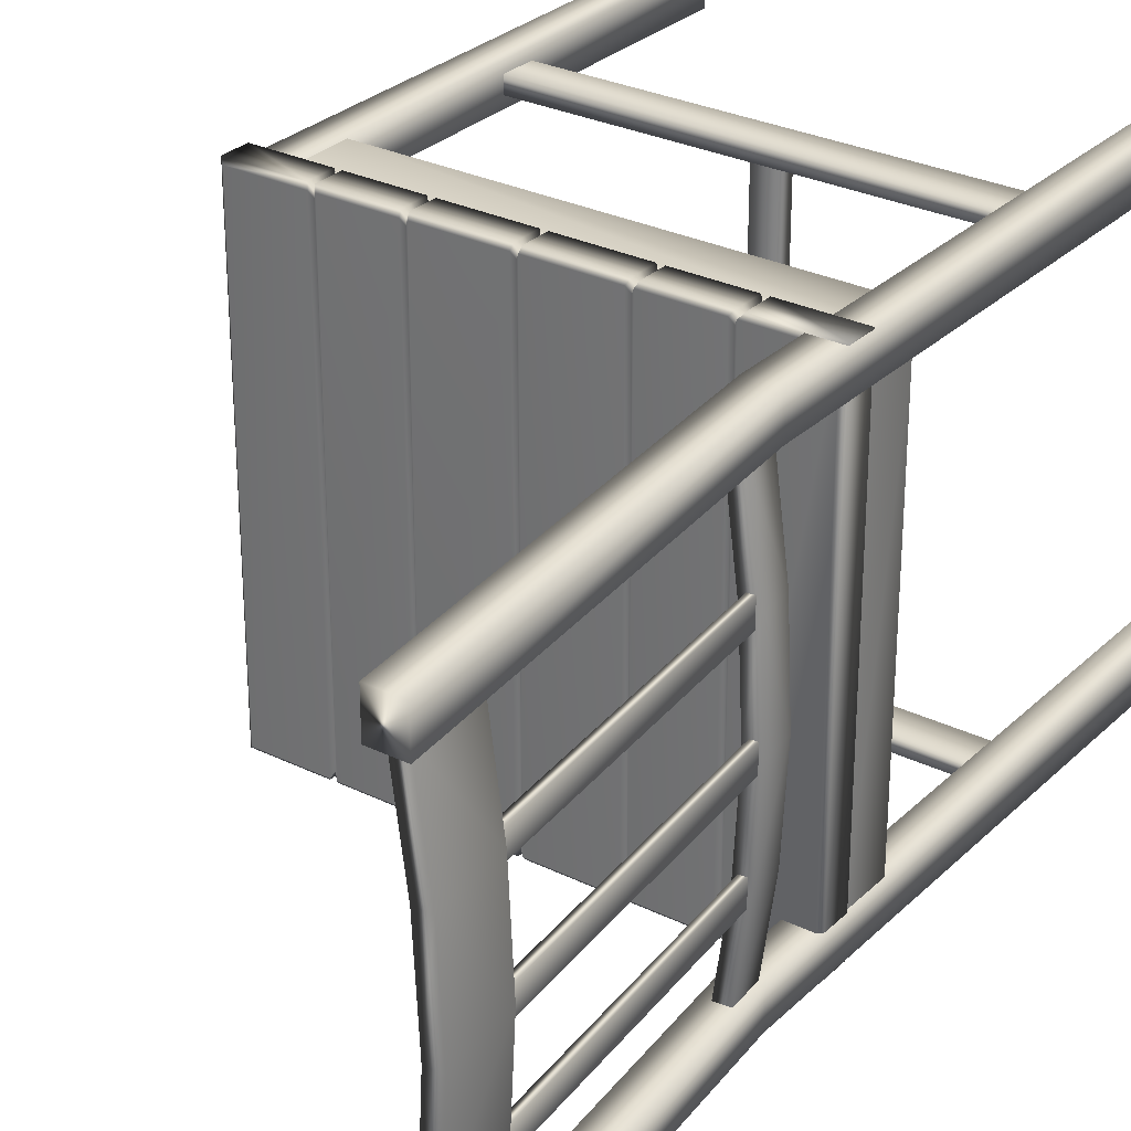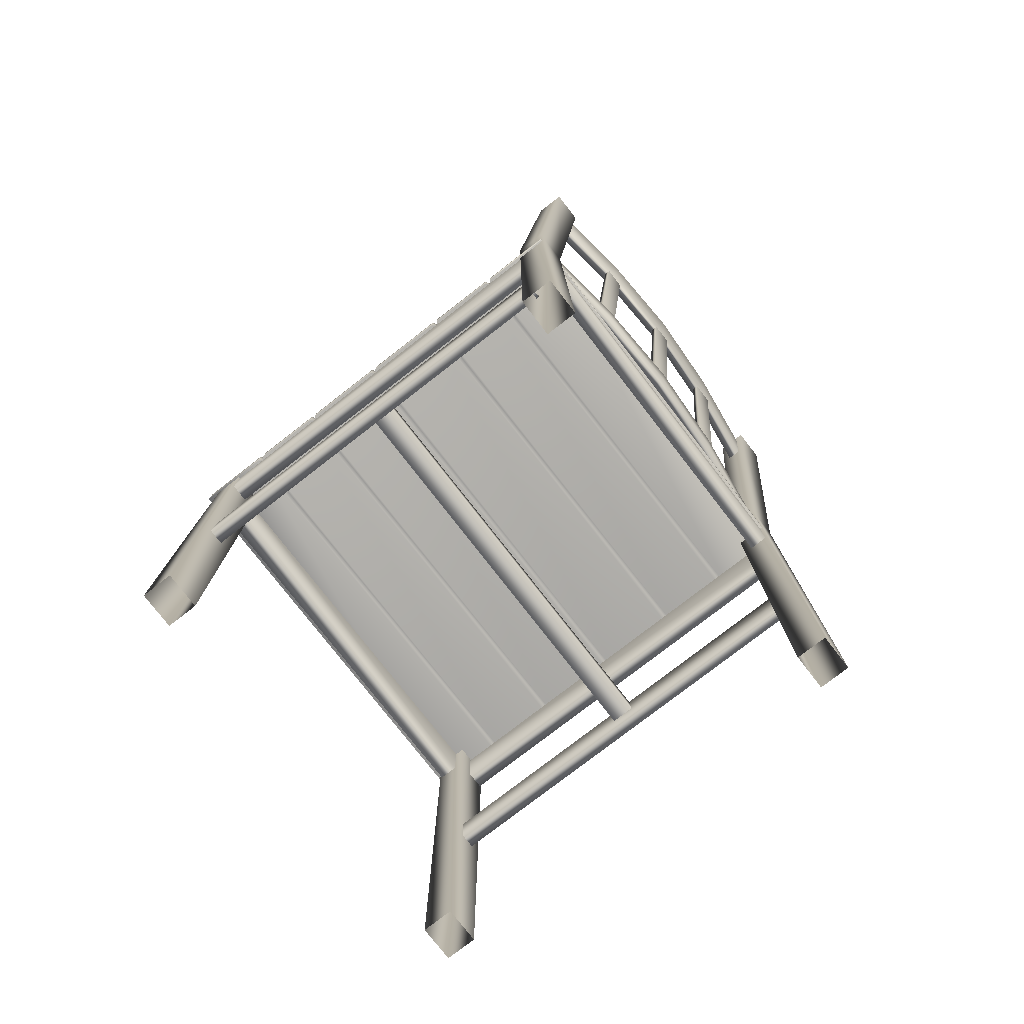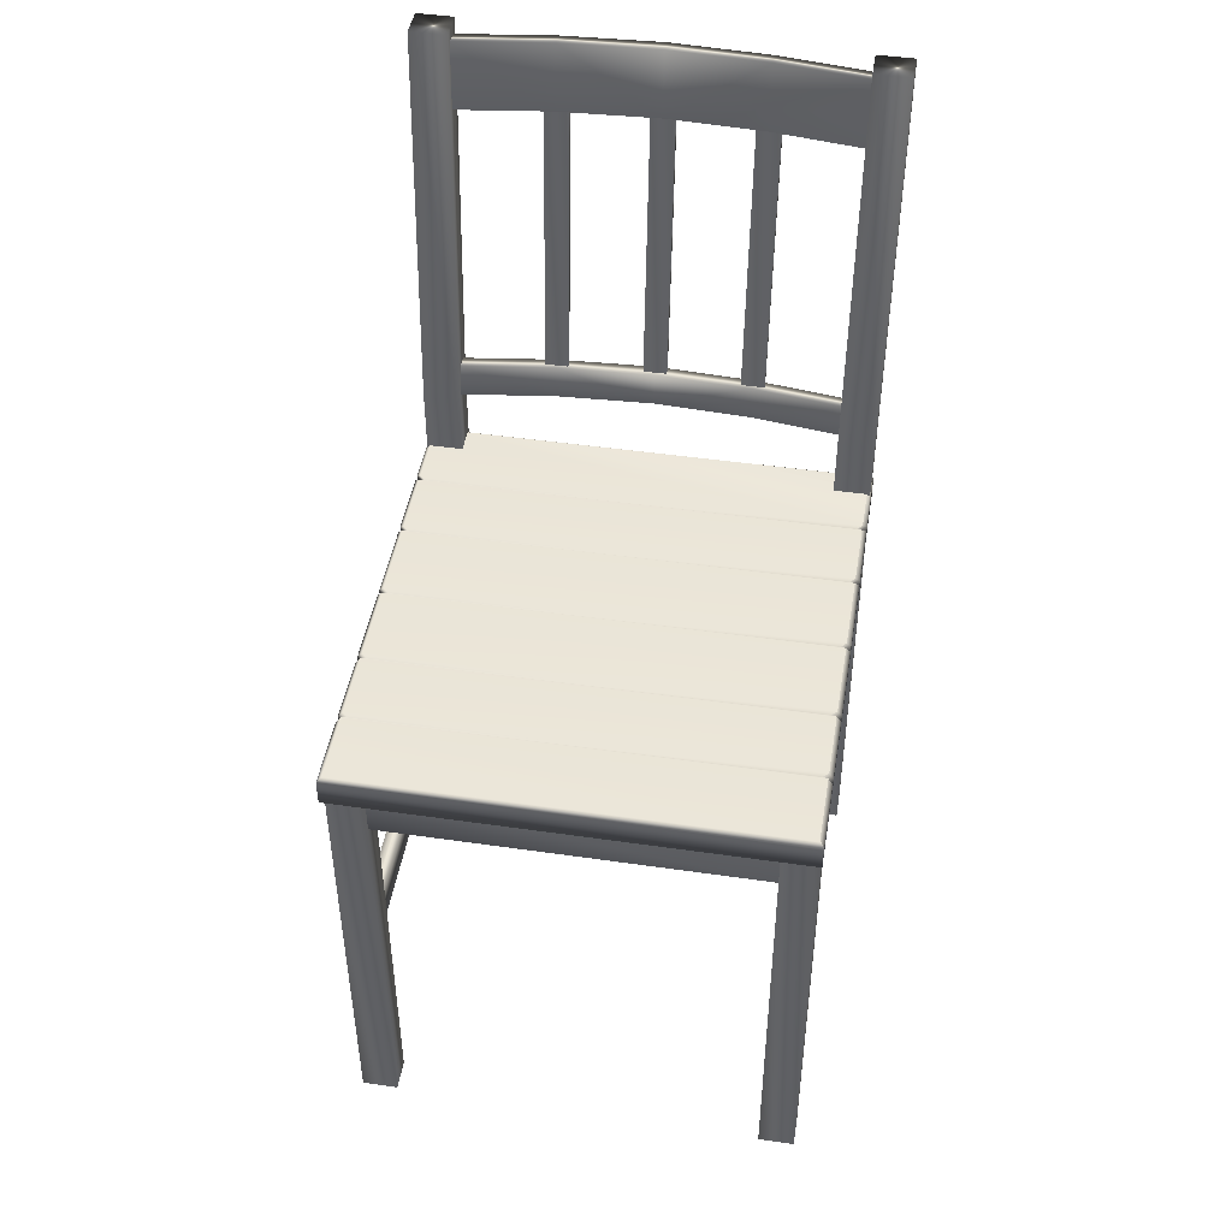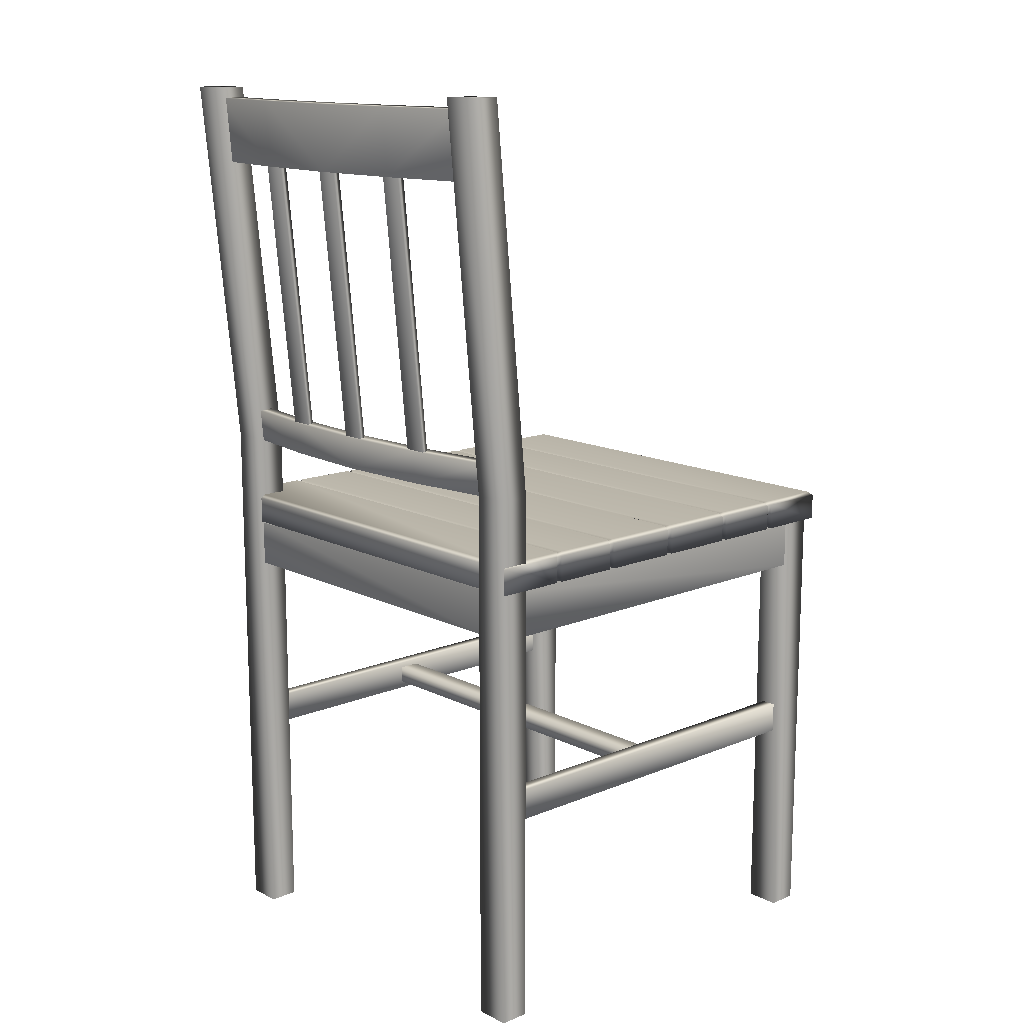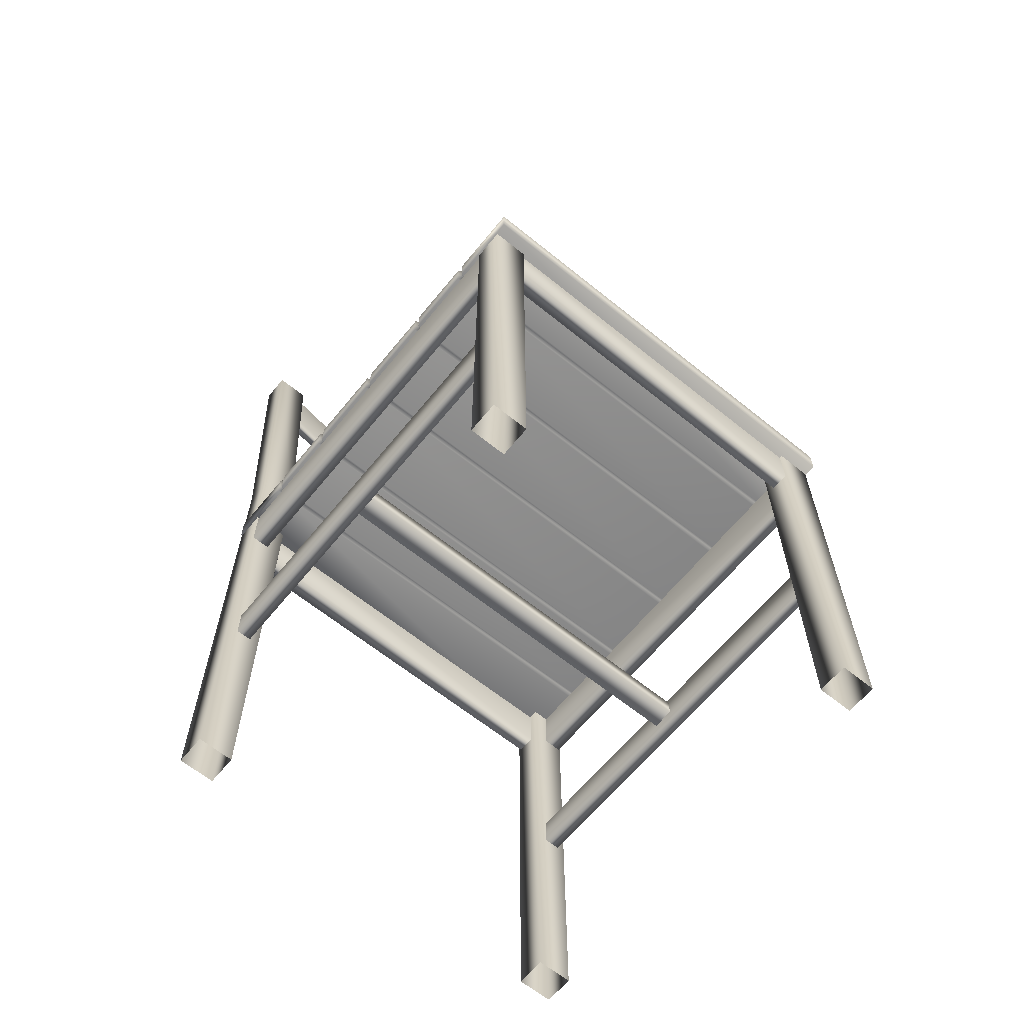
<metadata>
{"format":"obj","ext":"obj","renderer":"f3d","projection":"perspective","resolution":1024,"background":"white","views":[{"elev":29.1,"azim":-144.0,"up":"+Z"},{"elev":-78.0,"azim":-142.2,"up":"+Y"},{"elev":45.9,"azim":99.4,"up":"+Y"},{"elev":13.9,"azim":-42.4,"up":"+Y"},{"elev":-64.0,"azim":50.8,"up":"+Y"}]}
</metadata>
<code>
o study_chair
v -0.1961 -0.008615 -0.2048
v -0.1961 -0.008615 0.2048
v -0.1961 0.01598 -0.2048
v -0.1961 0.01598 0.2048
v 0.2386 0.01598 -0.2048
v 0.2386 0.01598 0.2048
v 0.2386 -0.008615 -0.2048
v 0.2386 -0.008615 0.2048
v -0.192 0.01951 -0.2009
v -0.192 0.01951 0.2009
v 0.2345 0.01951 0.2009
v 0.2345 0.01951 -0.2009
v 0.02125 0.0171 -0.1961
v 0.02429 0.01951 -0.2009
v 0.01822 0.01951 -0.2009
v 0.02125 0.01418 -0.1999
v 0.02429 0.01598 -0.2048
v 0.01822 0.01598 -0.2048
v 0.02125 -0.006208 -0.1999
v 0.01822 -0.008615 -0.2048
v 0.02429 -0.008615 -0.2048
v 0.02125 -0.006208 0.1999
v 0.01822 -0.008615 0.2048
v 0.02429 -0.008615 0.2048
v 0.02125 0.01418 0.1999
v 0.02429 0.01598 0.2048
v 0.01822 0.01598 0.2048
v 0.02125 0.0171 0.1961
v 0.02429 0.01951 0.2009
v 0.01822 0.01951 0.2009
v 0.09962 0.0171 -0.1961
v 0.1027 0.01951 -0.2009
v 0.09659 0.01951 -0.2009
v 0.1011 0.01418 -0.1999
v 0.09809 0.01598 -0.2048
v 0.1042 0.01598 -0.2048
v 0.1011 -0.006208 -0.1999
v 0.09809 -0.008615 -0.2048
v 0.1042 -0.008615 -0.2048
v 0.1011 -0.006208 0.1999
v 0.09809 -0.008615 0.2048
v 0.1042 -0.008615 0.2048
v 0.1011 0.01418 0.1999
v 0.09809 0.01598 0.2048
v 0.1042 0.01598 0.2048
v 0.09962 0.0171 0.1961
v 0.09659 0.01951 0.2009
v 0.1027 0.01951 0.2009
v -0.05711 0.0171 -0.1961
v -0.05408 0.01951 -0.2009
v -0.06015 0.01951 -0.2009
v -0.05862 0.01418 -0.1999
v -0.05558 0.01598 -0.2048
v -0.06165 0.01598 -0.2048
v -0.05862 -0.006208 -0.1999
v -0.06165 -0.008615 -0.2048
v -0.05558 -0.008615 -0.2048
v -0.05862 -0.006208 0.1999
v -0.06165 -0.008615 0.2048
v -0.05558 -0.008615 0.2048
v -0.05862 0.01418 0.1999
v -0.05558 0.01598 0.2048
v -0.06165 0.01598 0.2048
v -0.05711 0.0171 0.1961
v -0.05408 0.01951 0.2009
v -0.06015 0.01951 0.2009
v 0.1671 0.0171 -0.1961
v 0.1701 0.01951 -0.2009
v 0.164 0.01951 -0.2009
v 0.1699 0.01418 -0.1999
v 0.1668 0.01598 -0.2048
v 0.1729 0.01598 -0.2048
v 0.1699 -0.006208 -0.1999
v 0.1668 -0.008615 -0.2048
v 0.1729 -0.008615 -0.2048
v 0.1699 -0.006208 0.1999
v 0.1668 -0.008615 0.2048
v 0.1729 -0.008615 0.2048
v 0.1699 0.01418 0.1999
v 0.1668 0.01598 0.2048
v 0.1729 0.01598 0.2048
v 0.1671 0.0171 0.1961
v 0.164 0.01951 0.2009
v 0.1701 0.01951 0.2009
v -0.1246 0.0171 -0.1961
v -0.1215 0.01951 -0.2009
v -0.1276 0.01951 -0.2009
v -0.1274 0.01418 -0.1999
v -0.1304 0.01598 -0.2048
v -0.1243 0.01598 -0.2048
v -0.1274 -0.006208 -0.1999
v -0.1304 -0.008615 -0.2048
v -0.1243 -0.008615 -0.2048
v -0.1274 -0.006208 0.1999
v -0.1304 -0.008615 0.2048
v -0.1243 -0.008615 0.2048
v -0.1274 0.01418 0.1999
v -0.1304 0.01598 0.2048
v -0.1243 0.01598 0.2048
v -0.1246 0.0171 0.1961
v -0.1276 0.01951 0.2009
v -0.1215 0.01951 0.2009
v -0.1687 -0.434 -0.2036
v -0.1966 -0.434 -0.2036
v -0.2031 0.434 -0.2036
v -0.2311 0.434 -0.2036
v -0.2031 0.434 -0.1707
v -0.2311 0.434 -0.1707
v -0.1687 -0.434 -0.1707
v -0.1966 -0.434 -0.1707
v -0.1687 0.07903 -0.2036
v -0.1966 0.07903 -0.2036
v -0.1687 0.07903 -0.1707
v -0.1966 0.07903 -0.1707
v -0.1687 -0.434 0.1707
v -0.1966 -0.434 0.1707
v -0.2031 0.434 0.1707
v -0.2311 0.434 0.1707
v -0.2031 0.434 0.2036
v -0.2311 0.434 0.2036
v -0.1687 -0.434 0.2036
v -0.1966 -0.434 0.2036
v -0.1687 0.07903 0.1707
v -0.1966 0.07903 0.1707
v -0.1687 0.07903 0.2036
v -0.1966 0.07903 0.2036
v 0.2272 -0.434 -0.2036
v 0.1992 -0.434 -0.2036
v 0.2272 -0.000499 -0.2036
v 0.1992 -0.000499 -0.2036
v 0.2272 -0.000499 -0.1707
v 0.1992 -0.000499 -0.1707
v 0.2272 -0.434 -0.1707
v 0.1992 -0.434 -0.1707
v 0.2272 -0.434 0.1707
v 0.1992 -0.434 0.1707
v 0.2272 -0.000499 0.1707
v 0.1992 -0.000499 0.1707
v 0.2272 -0.000499 0.2036
v 0.1992 -0.000499 0.2036
v 0.2272 -0.434 0.2036
v 0.1992 -0.434 0.2036
v -0.1942 -0.05308 -0.1717
v -0.1942 -0.05308 0.1703
v -0.1942 -0.01005 -0.1717
v -0.1942 -0.01005 0.1703
v -0.1769 -0.01005 -0.1717
v -0.1769 -0.01005 0.1703
v -0.1769 -0.05308 -0.1717
v -0.1769 -0.05308 0.1703
v 0.2003 -0.05308 0.1848
v -0.1698 -0.05308 0.1848
v 0.2003 -0.01005 0.1848
v -0.1698 -0.01005 0.1848
v 0.2003 -0.01005 0.2021
v -0.1698 -0.01005 0.2021
v 0.2003 -0.05308 0.2021
v -0.1698 -0.05308 0.2021
v 0.2073 -0.05308 -0.1718
v 0.2073 -0.05308 0.1703
v 0.2073 -0.01005 -0.1718
v 0.2073 -0.01005 0.1703
v 0.2246 -0.01005 -0.1718
v 0.2246 -0.01005 0.1703
v 0.2246 -0.05308 -0.1718
v 0.2246 -0.05308 0.1703
v 0.2003 -0.05308 -0.2023
v -0.1698 -0.05308 -0.2023
v 0.2003 -0.01005 -0.2023
v -0.1698 -0.01005 -0.2023
v 0.2003 -0.01005 -0.185
v -0.1698 -0.01005 -0.185
v 0.2003 -0.05308 -0.185
v -0.1698 -0.05308 -0.185
v 0.2023 -0.2376 -0.1958
v -0.1712 -0.2376 -0.1958
v 0.2023 -0.2085 -0.1958
v -0.1712 -0.2085 -0.1958
v 0.2023 -0.2085 -0.1815
v -0.1712 -0.2085 -0.1815
v 0.2023 -0.2376 -0.1815
v -0.1712 -0.2376 -0.1815
v 0.2023 -0.2376 0.1799
v -0.1712 -0.2376 0.1799
v 0.2023 -0.2085 0.1799
v -0.1712 -0.2085 0.1799
v 0.2023 -0.2085 0.1942
v -0.1712 -0.2085 0.1942
v 0.2023 -0.2376 0.1942
v -0.1712 -0.2376 0.1942
v 0.01737 -0.2308 -0.1855
v -0.002619 -0.2308 -0.1855
v 0.01737 -0.2138 -0.1855
v -0.002619 -0.2138 -0.1855
v 0.01737 -0.2138 0.1844
v -0.002619 -0.2138 0.1844
v 0.01737 -0.2308 0.1844
v -0.002619 -0.2308 0.1844
v -0.195 0.1065 -0.1009
v -0.201 0.1059 -0.1009
v -0.22 0.3664 -0.1009
v -0.2261 0.3658 -0.1009
v -0.22 0.3664 -0.07972
v -0.2261 0.3658 -0.07972
v -0.195 0.1065 -0.07972
v -0.201 0.1059 -0.07972
v -0.195 0.1065 0.07552
v -0.201 0.1059 0.07552
v -0.22 0.3664 0.07552
v -0.2261 0.3658 0.07552
v -0.22 0.3664 0.09671
v -0.2261 0.3658 0.09671
v -0.195 0.1065 0.09671
v -0.201 0.1059 0.09671
v -0.1994 0.106 -0.01268
v -0.2054 0.1054 -0.01268
v -0.2244 0.3658 -0.01268
v -0.2305 0.3653 -0.01268
v -0.2244 0.3658 0.00851
v -0.2305 0.3653 0.00851
v -0.1994 0.106 0.00851
v -0.2054 0.1054 0.00851
v -0.2038 0.3628 -0.1787
v -0.217 0.3616 -0.1787
v -0.209 0.4245 -0.1787
v -0.2223 0.4233 -0.1787
v -0.209 0.4245 0.174
v -0.2223 0.4233 0.174
v -0.2038 0.3628 0.174
v -0.217 0.3616 0.174
v -0.1765 0.0783 -0.1787
v -0.1898 0.0771 -0.1787
v -0.1792 0.1091 -0.1787
v -0.1925 0.1079 -0.1787
v -0.1792 0.1091 0.174
v -0.1925 0.1079 0.174
v -0.1765 0.0783 0.174
v -0.1898 0.0771 0.174
v -0.2253 0.4245 -0.002337
v -0.2201 0.3628 -0.002337
v -0.2333 0.3616 -0.002337
v -0.2386 0.4233 -0.002337
v -0.1955 0.1091 -0.002337
v -0.1928 0.0783 -0.002337
v -0.2061 0.0771 -0.002337
v -0.2088 0.1079 -0.002337
v -0.1911 0.1091 -0.09053
v -0.1884 0.0783 -0.09053
v -0.2017 0.0771 -0.09053
v -0.2044 0.1079 -0.09053
v -0.1911 0.1091 0.08585
v -0.1884 0.0783 0.08585
v -0.2017 0.0771 0.08585
v -0.2044 0.1079 0.08585
v -0.2156 0.3628 0.08585
v -0.2209 0.4245 0.08585
v -0.2342 0.4233 0.08585
v -0.2289 0.3616 0.08585
v -0.2156 0.3628 -0.09053
v -0.2209 0.4245 -0.09053
v -0.2342 0.4233 -0.09053
v -0.2289 0.3616 -0.09053
f 1 2 3
f 3 2 4
f 3 4 9
f 9 4 10
f 5 6 7
f 7 6 8
f 6 5 11
f 11 5 12
f 14 13 29
f 29 13 28
f 13 15 28
f 28 15 30
f 32 31 48
f 48 31 46
f 31 33 46
f 46 33 47
f 50 49 65
f 65 49 64
f 49 51 64
f 64 51 66
f 68 67 84
f 84 67 82
f 67 69 82
f 82 69 83
f 86 85 102
f 102 85 100
f 85 87 100
f 100 87 101
f 9 10 87
f 87 10 101
f 14 29 33
f 33 29 47
f 32 48 69
f 69 48 83
f 50 65 15
f 15 65 30
f 68 84 12
f 12 84 11
f 86 102 51
f 51 102 66
f 13 16 15
f 15 16 18
f 13 14 16
f 16 14 17
f 31 34 33
f 33 34 35
f 31 32 34
f 34 32 36
f 49 52 51
f 51 52 54
f 49 50 52
f 52 50 53
f 67 70 69
f 69 70 71
f 67 68 70
f 70 68 72
f 85 88 87
f 87 88 89
f 85 86 88
f 88 86 90
f 3 9 89
f 89 9 87
f 35 17 33
f 33 17 14
f 71 36 69
f 69 36 32
f 53 50 18
f 18 50 15
f 5 72 12
f 12 72 68
f 90 86 54
f 54 86 51
f 16 19 18
f 18 19 20
f 16 17 19
f 19 17 21
f 34 37 35
f 35 37 38
f 34 36 37
f 37 36 39
f 52 55 54
f 54 55 56
f 52 53 55
f 55 53 57
f 70 73 71
f 71 73 74
f 70 72 73
f 73 72 75
f 88 91 89
f 89 91 92
f 88 90 91
f 91 90 93
f 1 3 92
f 92 3 89
f 21 17 38
f 38 17 35
f 39 36 74
f 74 36 71
f 57 53 20
f 20 53 18
f 75 72 7
f 7 72 5
f 93 90 56
f 56 90 54
f 20 19 23
f 23 19 22
f 19 21 22
f 22 21 24
f 38 37 41
f 41 37 40
f 37 39 40
f 40 39 42
f 56 55 59
f 59 55 58
f 55 57 58
f 58 57 60
f 74 73 77
f 77 73 76
f 73 75 76
f 76 75 78
f 92 91 95
f 95 91 94
f 91 93 94
f 94 93 96
f 2 1 95
f 95 1 92
f 24 21 41
f 41 21 38
f 42 39 77
f 77 39 74
f 60 57 23
f 23 57 20
f 78 75 8
f 8 75 7
f 96 93 59
f 59 93 56
f 23 22 27
f 27 22 25
f 24 26 22
f 22 26 25
f 41 40 44
f 44 40 43
f 42 45 40
f 40 45 43
f 59 58 63
f 63 58 61
f 60 62 58
f 58 62 61
f 77 76 80
f 80 76 79
f 78 81 76
f 76 81 79
f 95 94 98
f 98 94 97
f 96 99 94
f 94 99 97
f 98 4 95
f 95 4 2
f 44 26 41
f 41 26 24
f 80 45 77
f 77 45 42
f 27 62 23
f 23 62 60
f 6 81 8
f 8 81 78
f 63 99 59
f 59 99 96
f 27 25 30
f 30 25 28
f 26 29 25
f 25 29 28
f 44 43 47
f 47 43 46
f 45 48 43
f 43 48 46
f 63 61 66
f 66 61 64
f 62 65 61
f 61 65 64
f 80 79 83
f 83 79 82
f 81 84 79
f 79 84 82
f 98 97 101
f 101 97 100
f 99 102 97
f 97 102 100
f 4 98 10
f 10 98 101
f 29 26 47
f 47 26 44
f 48 45 83
f 83 45 80
f 62 27 65
f 65 27 30
f 84 81 11
f 11 81 6
f 99 63 102
f 102 63 66
f 103 104 111
f 111 104 112
f 111 112 105
f 105 112 106
f 105 106 107
f 107 106 108
f 108 114 107
f 107 114 113
f 113 114 109
f 109 114 110
f 104 110 112
f 112 110 114
f 112 114 106
f 106 114 108
f 109 103 113
f 113 103 111
f 113 111 107
f 107 111 105
f 115 116 123
f 123 116 124
f 123 124 117
f 117 124 118
f 117 118 119
f 119 118 120
f 120 126 119
f 119 126 125
f 125 126 121
f 121 126 122
f 116 122 124
f 124 122 126
f 124 126 118
f 118 126 120
f 121 115 125
f 125 115 123
f 125 123 119
f 119 123 117
f 127 128 129
f 129 128 130
f 131 132 133
f 133 132 134
f 128 134 130
f 130 134 132
f 133 127 131
f 131 127 129
f 135 136 137
f 137 136 138
f 139 140 141
f 141 140 142
f 136 142 138
f 138 142 140
f 141 135 139
f 139 135 137
f 143 144 145
f 145 144 146
f 147 148 149
f 149 148 150
f 149 150 143
f 143 150 144
f 151 152 153
f 153 152 154
f 155 156 157
f 157 156 158
f 157 158 151
f 151 158 152
f 159 160 161
f 161 160 162
f 163 164 165
f 165 164 166
f 165 166 159
f 159 166 160
f 167 168 169
f 169 168 170
f 171 172 173
f 173 172 174
f 173 174 167
f 167 174 168
f 175 176 177
f 177 176 178
f 177 178 179
f 179 178 180
f 179 180 181
f 181 180 182
f 181 182 175
f 175 182 176
f 183 184 185
f 185 184 186
f 185 186 187
f 187 186 188
f 187 188 189
f 189 188 190
f 189 190 183
f 183 190 184
f 193 194 195
f 195 194 196
f 197 198 191
f 191 198 192
f 192 198 194
f 194 198 196
f 197 191 195
f 195 191 193
f 199 200 201
f 201 200 202
f 203 204 205
f 205 204 206
f 200 206 202
f 202 206 204
f 205 199 203
f 203 199 201
f 207 208 209
f 209 208 210
f 211 212 213
f 213 212 214
f 208 214 210
f 210 214 212
f 213 207 211
f 211 207 209
f 215 216 217
f 217 216 218
f 219 220 221
f 221 220 222
f 216 222 218
f 218 222 220
f 221 215 219
f 219 215 217
f 260 261 239
f 239 261 242
f 257 228 256
f 256 228 227
f 242 257 239
f 239 257 256
f 225 226 260
f 260 226 261
f 241 262 240
f 240 262 259
f 229 230 255
f 255 230 258
f 255 258 240
f 240 258 241
f 262 224 259
f 259 224 223
f 262 241 261
f 261 241 242
f 257 258 228
f 228 258 230
f 242 241 257
f 257 241 258
f 224 262 226
f 226 262 261
f 259 260 240
f 240 260 239
f 229 255 227
f 227 255 256
f 255 240 256
f 256 240 239
f 223 225 259
f 259 225 260
f 233 234 247
f 247 234 250
f 246 254 243
f 243 254 251
f 247 250 243
f 243 250 246
f 254 236 251
f 251 236 235
f 249 232 248
f 248 232 231
f 252 253 244
f 244 253 245
f 245 249 244
f 244 249 248
f 237 238 252
f 252 238 253
f 232 249 234
f 234 249 250
f 246 245 254
f 254 245 253
f 249 245 250
f 250 245 246
f 254 253 236
f 236 253 238
f 231 233 248
f 248 233 247
f 252 244 251
f 251 244 243
f 248 247 244
f 244 247 243
f 237 252 235
f 235 252 251

</code>
